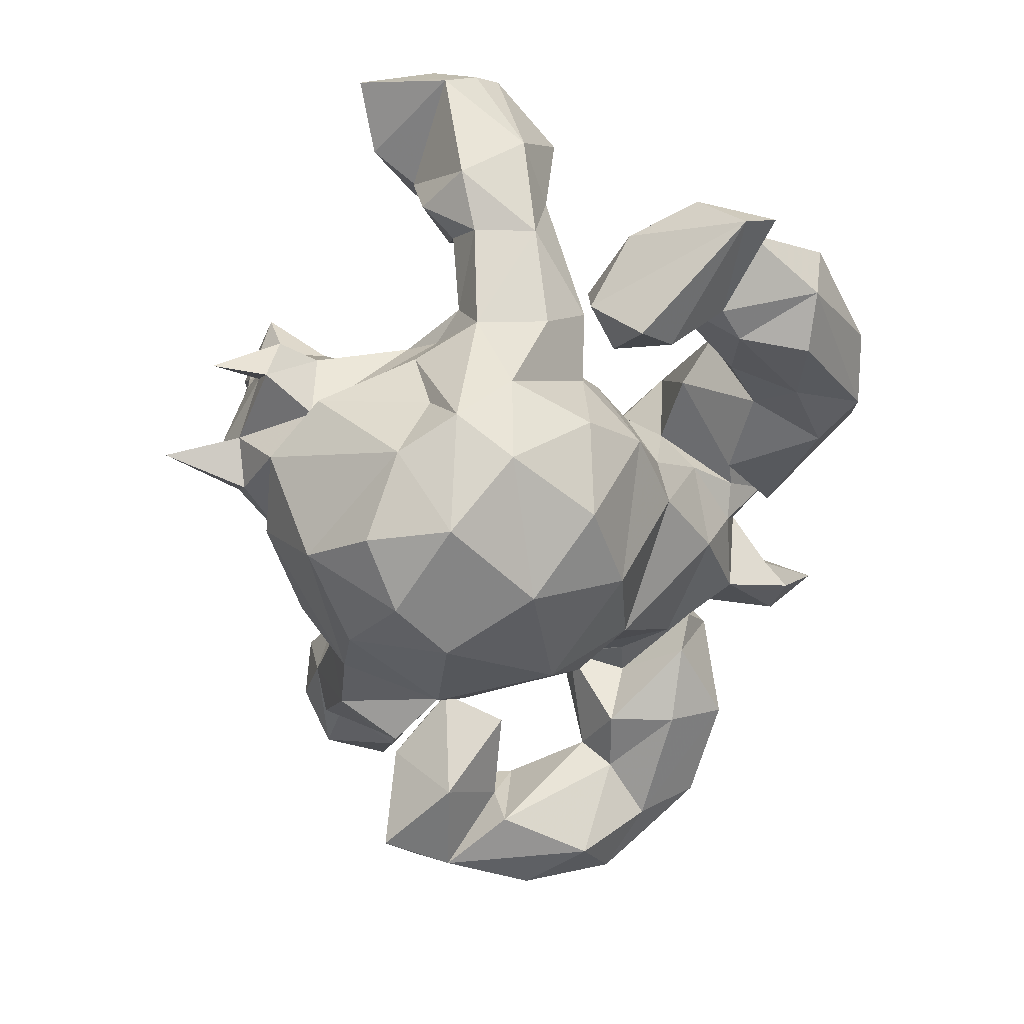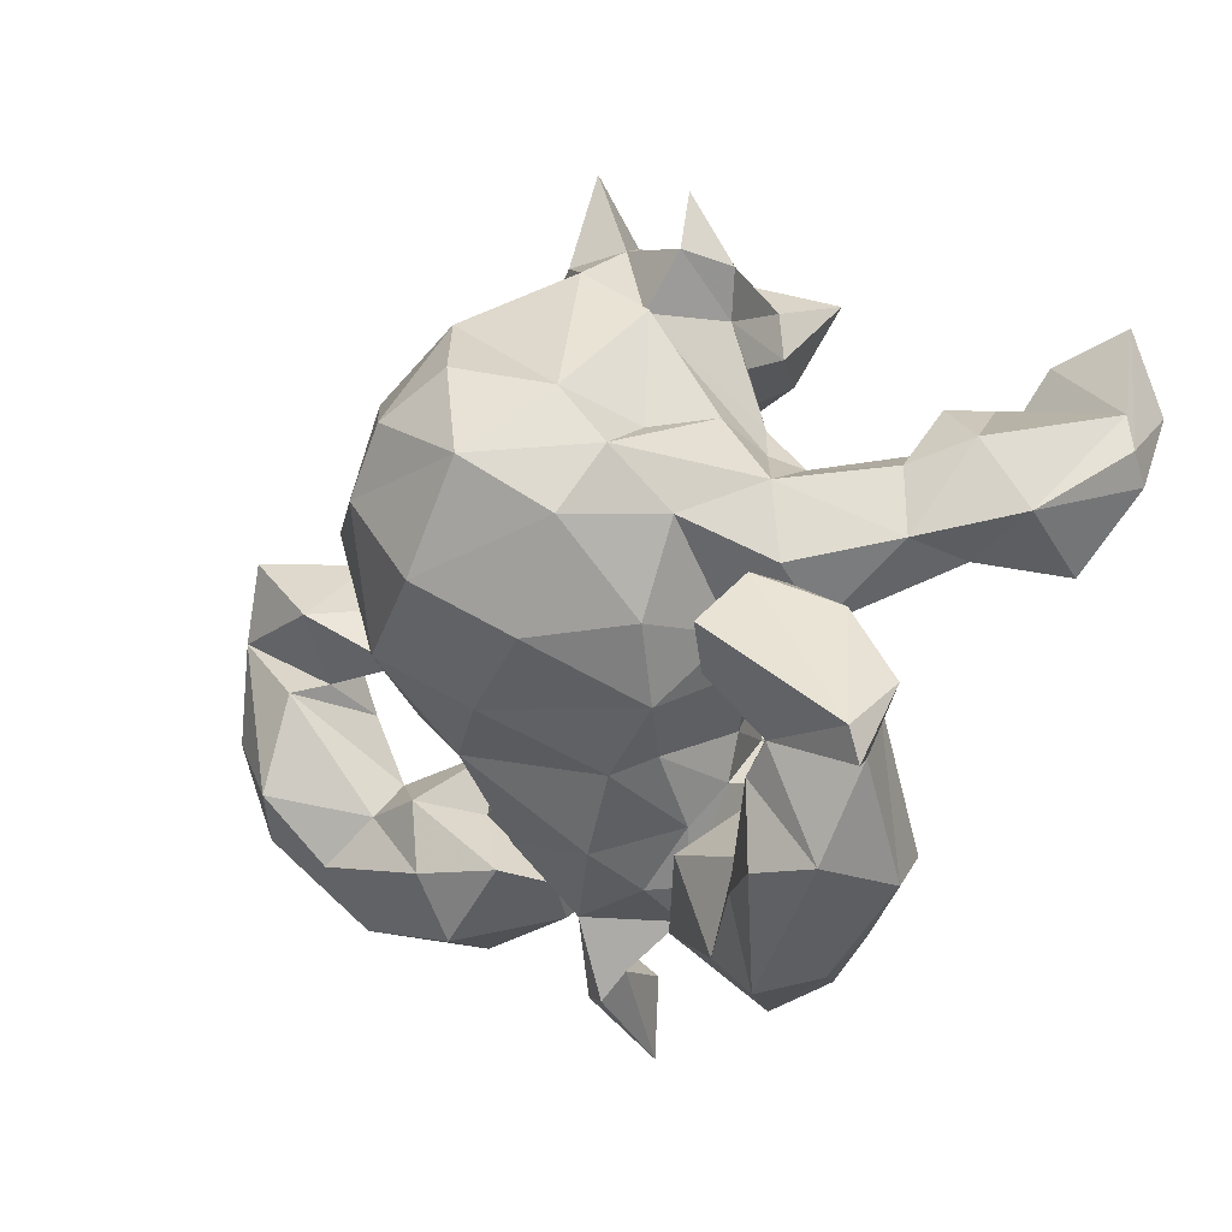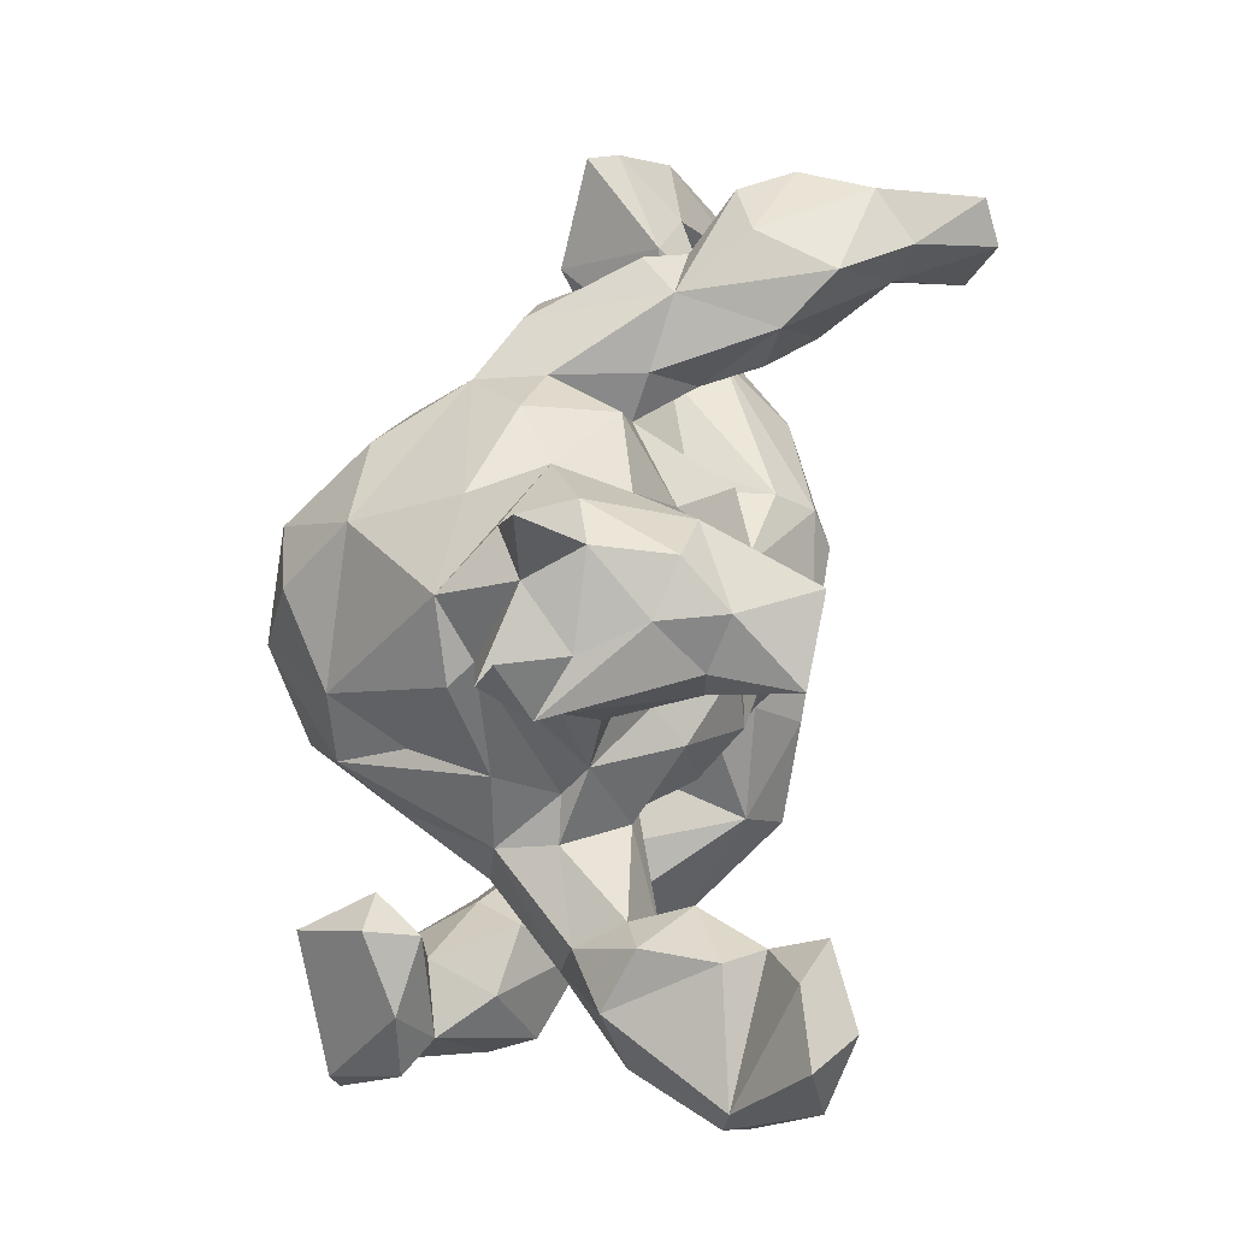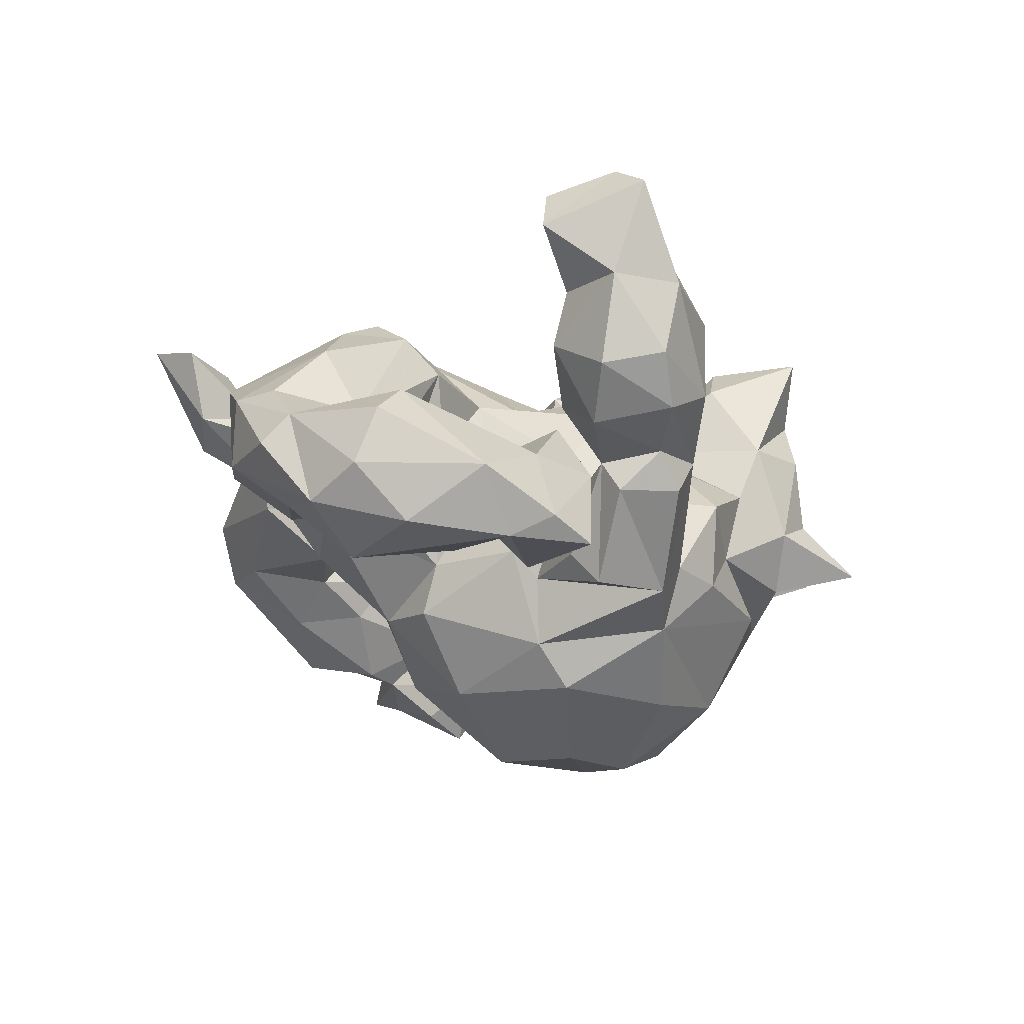
<metadata>
{"format":"obj","ext":"obj","renderer":"f3d","projection":"perspective","resolution":1024,"background":"white","views":[{"elev":-60.8,"azim":-98.2,"up":"+Z"},{"elev":-11.2,"azim":-130.9,"up":"+Y"},{"elev":73.2,"azim":-75.5,"up":"+Y"},{"elev":-13.8,"azim":92.6,"up":"+Z"}]}
</metadata>
<code>
v 0.7781 0.006519 -0.1058
v 0.7762 -0.2068 -0.09964
v 0.7509 -0.123 -0.1932
v 0.775 -0.1701 -0.005931
v 0.7145 0.04311 -0.2112
v 0.7186 -0.285 -0.1499
v 0.7218 0.2701 0.4022
v 0.6927 -0.3266 0.007427
v 0.7229 0.117 -0.1788
v 0.7008 0.09831 0.333
v 0.647 0.103 0.4052
v 0.6756 0.3026 0.1125
v 0.7057 -0.1386 0.04316
v 0.6773 0.1956 0.09405
v 0.6694 0.2215 0.4396
v 0.7003 0.2182 0.2458
v 0.5923 -0.05564 -0.2067
v 0.6672 0.3277 0.2361
v 0.6901 -0.3739 -0.04197
v 0.6774 0.1751 -0.2178
v 0.602 0.3071 0.3135
v 0.609 -0.07138 -0.01424
v 0.6504 0.08436 -0.05575
v 0.6335 -0.224 -0.2272
v 0.5302 0.06539 -0.2238
v 0.5993 0.1358 0.2464
v 0.5923 -0.3391 -0.1274
v 0.5593 -0.2249 0.04722
v 0.5959 0.181 0.01305
v 0.5933 0.01782 -0.06451
v 0.603 -0.3675 0.07637
v 0.5911 0.1122 0.153
v 0.586 -0.03323 -0.1289
v 0.5567 0.1747 -0.07065
v 0.4916 0.128 0.2031
v 0.5029 -0.2038 -0.03357
v 0.5102 -0.2607 -0.09091
v 0.5721 -0.4419 -0.05159
v 0.5004 -0.2944 0.1787
v 0.5678 -0.4386 0.06854
v 0.5346 0.3738 0.07533
v 0.6182 0.3142 0.03186
v 0.5191 0.1164 0.0238
v 0.4695 0.3269 -0.07691
v 0.5055 0.2951 -0.01357
v 0.4203 -0.02426 -0.1105
v 0.5754 0.2133 0.2942
v 0.4914 0.0273 -0.01007
v 0.5009 0.2243 -0.08081
v 0.3363 -0.1535 0.03661
v 0.4145 0.3547 -0.01369
v 0.4645 0.1244 0.0779
v 0.364 -0.279 0.2557
v 0.4611 -0.4695 0.1158
v 0.3079 -0.1084 0.1922
v 0.3863 0.136 -0.1689
v 0.4073 0.3341 0.1521
v 0.5019 0.3772 0.2142
v 0.3984 -0.2442 -0.09439
v 0.3758 0.2497 0.1382
v 0.4675 0.1927 -0.02441
v 0.3906 -0.4691 -0.02404
v 0.4266 0.08948 -0.0336
v 0.3318 0.2163 0.04746
v 0.2954 0.09849 -0.11
v 0.4159 0.1849 -0.2259
v 0.3011 0.3044 -0.02283
v 0.2514 -0.3654 -0.03618
v 0.3787 -0.3651 -0.09859
v 0.3408 0.2988 -0.2276
v 0.2753 0.07257 -0.1882
v 0.3468 -0.2638 0.01992
v 0.277 -0.1002 0.05268
v 0.2486 0.333 -0.165
v 0.2772 0.02822 -0.137
v 0.2495 0.07424 -0.305
v 0.2794 -0.2486 -0.0073
v 0.2792 -0.429 0.1324
v 0.2494 0.1276 0.0411
v 0.2008 -0.3277 -0.04492
v 0.2314 -0.01025 0.02549
v 0.2234 -0.3822 0.06068
v 0.2181 -0.6549 0.2699
v 0.1955 0.1972 0.1391
v 0.2813 -0.2255 0.2971
v 0.2643 -0.5791 0.2552
v 0.1697 -0.5251 0.2349
v 0.318 -0.1697 0.259
v 0.1928 0.4052 -0.03688
v 0.2004 -0.395 0.09105
v 0.2145 -0.117 -0.1481
v 0.1988 -0.1411 -0.2364
v 0.2269 -0.56 0.1362
v 0.2101 0.1231 -0.3796
v 0.1409 -0.2847 0.2694
v 0.2372 0.2545 -0.03235
v 0.264 -0.3545 0.2357
v 0.1515 -0.04206 0.1742
v 0.1209 -0.4443 0.02407
v 0.1136 -0.5253 0.1162
v 0.1487 -0.5719 0.09495
v 0.1847 -0.465 0.1478
v 0.1288 -0.3773 0.1659
v 0.2251 0.3028 -0.275
v 0.09827 0.03473 0.1764
v 0.1274 -0.07757 -0.3764
v 0.08748 0.1641 0.2007
v 0.1697 0.3962 -0.1828
v 0.06007 0.4566 0.01304
v 0.0464 -0.4485 0.171
v 0.09349 -0.2053 0.3117
v 0.02438 -0.3653 0.2983
v 0.1038 0.3128 0.06973
v 0.0314 0.496 0.1152
v 0.006096 0.09368 0.1977
v 0.09297 0.2996 -0.3941
v 0.1002 -0.2162 -0.2316
v -0.03949 -0.1408 0.2437
v -0.01802 0.2737 0.1268
v -0.08947 -0.01059 -0.4757
v -0.02286 0.1945 0.1355
v 0.03753 0.1267 -0.4858
v -0.08254 -0.4106 0.0704
v 0.003893 0.5453 -0.04923
v -0.0653 -0.1784 -0.3327
v 0.08396 0.4256 -0.1134
v -0.05054 0.5752 0.1077
v -0.021 0.4094 0.2508
v -0.007139 0.4773 -0.214
v -0.008441 -0.0124 0.2485
v -0.04763 0.5758 0.3106
v -0.02199 -0.3666 -0.07855
v -0.07197 0.5877 -0.01786
v -0.02157 -0.4131 0.03437
v -0.04374 0.227 -0.4966
v -0.06315 0.3932 -0.3766
v -0.1097 0.56 0.1961
v -0.1455 0.5544 0.09265
v -0.1252 -0.09309 0.18
v -0.08883 0.4178 0.3041
v -0.08616 0.6832 -0.1143
v -0.1309 0.06731 0.2396
v -0.1078 -0.1751 0.2036
v -0.06426 0.1632 0.2095
v -0.1346 -0.2644 -0.1348
v -0.1634 0.484 -0.214
v -0.04354 -0.486 0.143
v -0.07772 -0.4815 0.03525
v -0.1612 -0.3532 0.3301
v -0.1749 0.231 0.106
v -0.1269 -0.3264 0.03034
v -0.05788 0.5295 -0.1493
v -0.01756 -0.2409 0.3203
v -0.1807 -0.5243 0.2022
v -0.1857 0.5346 0.318
v -0.133 0.5507 -0.09654
v -0.1897 -0.1834 0.07708
v -0.1606 -0.2579 0.08248
v -0.1678 -0.3909 0.06271
v -0.1913 0.4178 0.1809
v -0.1849 -0.2362 -0.07997
v -0.1726 0.3057 0.06262
v -0.1833 0.4951 0.1788
v -0.282 -0.6076 0.04342
v -0.1912 -0.2646 0.2714
v -0.1552 0.2932 -0.4573
v -0.2131 0.5303 -0.001057
v -0.2483 0.3648 0.04692
v -0.2685 -0.184 -0.167
v -0.2888 -0.2758 0.06413
v -0.1801 -0.378 -0.04615
v -0.2102 0.1876 0.1655
v -0.2163 -0.1008 -0.3743
v -0.2685 0.4103 -0.1708
v -0.2261 0.4206 -0.142
v -0.2075 0.1517 -0.4819
v -0.2231 0.04698 0.188
v -0.2831 0.5114 -0.1215
v -0.2691 0.4248 -0.005571
v -0.2943 0.2576 0.04076
v -0.2737 0.6108 -0.09398
v -0.2919 0.06412 0.1138
v -0.347 -0.4135 0.2069
v -0.2833 0.2581 -0.3578
v -0.3224 0.21 -0.2283
v -0.3807 -0.3194 0.0921
v -0.3197 0.059 -0.3917
v -0.2786 -0.1093 0.01734
v -0.2642 -0.5345 -0.05162
v -0.3294 -0.3952 -0.06237
v -0.3069 0.4962 -0.03302
v -0.3261 -0.07103 -0.06293
v -0.3311 0.206 0.006881
v -0.3306 -0.07899 -0.2419
v -0.3645 -0.5667 0.09498
v -0.2923 -0.02976 0.07616
v -0.4776 -0.5724 -0.03409
v -0.3403 0.2442 -0.09473
v -0.3572 0.1641 -0.3292
v -0.3884 0.07082 -0.2321
v -0.3541 -0.5904 -0.05717
v -0.3935 -0.4557 -0.1367
v -0.3297 0.1172 0.1139
v -0.4191 -0.3302 -0.12
v -0.4433 0.01301 -0.07855
v -0.4206 0.1408 -0.07267
v -0.512 -0.4435 -0.2127
v -0.3985 0.1733 0.02102
v -0.421 -0.0612 0.02289
v -0.5668 0.03143 0.1838
v -0.4843 0.246 0.3519
v -0.5246 -0.3154 -0.2275
v -0.4491 -0.2759 -0.03816
v -0.4879 0.1986 0.1475
v -0.4527 0.2773 0.4332
v -0.5115 0.08658 0.3876
v -0.5525 -0.1852 -0.1589
v -0.4821 0.07057 0.1996
v -0.4409 0.2016 0.2356
v -0.4861 -0.09527 -0.2546
v -0.5429 0.3695 0.4048
v -0.5432 -0.04328 -0.1618
v -0.5731 -0.2521 -0.04422
v -0.4364 -0.4105 0.07192
v -0.6219 0.02137 0.3535
v -0.5805 0.3077 0.5024
v -0.559 0.05155 0.06287
v -0.5395 0.1636 0.077
v -0.5185 -0.5145 0.008913
v -0.6114 -0.4429 -0.1803
v -0.5329 0.2637 0.1724
v -0.6009 -0.411 0.02585
v -0.611 0.1598 0.4435
v -0.6269 0.2005 0.142
v -0.666 0.414 0.4482
v -0.5593 -0.04288 -0.2519
v -0.6669 -0.0964 -0.1725
v -0.5277 0.2852 0.2941
v -0.5369 -0.1861 -0.3177
v -0.5698 -0.1265 -0.3618
v -0.6355 -0.4588 -0.0485
v -0.6782 0.09005 0.1966
v -0.5783 -0.2738 -0.2409
v -0.7256 0.2499 0.3547
v -0.6949 0.2722 0.4818
v -0.6678 -0.2093 -0.1165
v -0.7641 -0.3292 -0.2547
v -0.7028 -0.3051 -0.1778
v -0.7228 0.147 0.3938
v -0.7415 0.1914 0.3512
v -0.7391 -0.2061 -0.1517
v -0.7598 -0.2771 -0.2691
f 203 172 180
f 214 208 228
f 121 119 150
f 51 58 41
f 219 218 214
f 218 203 214
f 150 119 162
f 119 113 109
f 96 89 113
f 234 227 242
f 228 227 234
f 231 228 234
f 231 214 228
f 172 150 180
f 150 162 180
f 162 168 180
f 113 89 109
f 180 175 193
f 179 175 180
f 109 89 126
f 124 126 152
f 178 175 179
f 156 146 175
f 152 146 156
f 152 126 146
f 15 11 10
f 11 15 47
f 10 7 15
f 15 21 47
f 7 16 18
f 57 47 58
f 47 21 58
f 21 18 58
f 225 216 233
f 218 216 225
f 219 216 218
f 242 225 249
f 250 242 249
f 119 140 162
f 119 128 140
f 114 128 119
f 109 114 119
f 234 242 244
f 219 214 231
f 162 160 168
f 168 179 180
f 160 179 168
f 109 124 114
f 109 126 124
f 178 179 191
f 178 156 175
f 167 156 178
f 124 152 141
f 7 21 15
f 7 18 21
f 233 249 225
f 216 211 233
f 219 211 216
f 244 242 250
f 238 234 244
f 238 219 231
f 211 219 238
f 162 140 160
f 238 231 234
f 160 163 179
f 114 124 127
f 179 163 191
f 138 191 163
f 138 167 191
f 133 156 167
f 133 167 138
f 127 133 138
f 127 124 133
f 181 191 167
f 133 141 156
f 133 124 141
f 181 178 191
f 215 226 233
f 233 245 249
f 167 178 181
f 221 211 244
f 211 238 244
f 114 131 128
f 163 160 155
f 155 137 163
f 137 114 127
f 114 137 131
f 137 138 163
f 127 138 137
f 245 250 249
f 226 245 233
f 221 226 215
f 215 211 221
f 245 235 250
f 235 244 250
f 221 244 235
f 160 140 155
f 128 131 140
f 226 235 245
f 235 226 221
f 140 131 155
f 131 137 155
f 248 251 247
f 247 251 252
f 204 212 217
f 5 33 25
f 76 75 92
f 169 145 161
f 241 246 248
f 5 17 33
f 92 91 117
f 9 1 5
f 1 3 5
f 80 117 91
f 132 151 145
f 159 171 170
f 170 171 190
f 190 204 213
f 190 202 204
f 229 224 232
f 229 232 241
f 1 4 2
f 36 37 59
f 36 59 50
f 59 72 50
f 91 77 80
f 132 134 151
f 134 123 151
f 195 224 229
f 28 13 36
f 72 59 68
f 77 72 82
f 77 82 80
f 82 90 80
f 134 110 147
f 123 134 147
f 123 147 159
f 2 4 8
f 4 13 8
f 8 13 28
f 8 28 31
f 78 97 82
f 97 90 82
f 102 90 103
f 100 102 103
f 100 103 110
f 110 154 147
f 40 31 39
f 54 97 78
f 86 102 87
f 87 102 100
f 86 87 83
f 94 106 122
f 122 106 120
f 120 125 173
f 106 117 125
f 120 106 125
f 243 252 239
f 252 243 247
f 243 248 247
f 125 169 173
f 212 207 230
f 212 230 243
f 243 230 248
f 106 92 117
f 125 117 145
f 125 145 169
f 204 202 212
f 202 207 212
f 230 241 248
f 145 117 132
f 5 3 24
f 17 5 24
f 17 24 37
f 17 37 36
f 117 80 132
f 190 189 202
f 197 229 241
f 1 2 3
f 2 6 3
f 24 27 37
f 37 69 59
f 59 69 68
f 159 148 171
f 171 148 189
f 171 189 190
f 183 224 195
f 197 195 229
f 69 62 68
f 68 62 78
f 90 99 80
f 80 99 132
f 99 110 134
f 132 99 134
f 147 148 159
f 148 147 164
f 148 164 189
f 189 164 201
f 195 197 164
f 54 78 62
f 93 90 102
f 90 93 99
f 99 93 101
f 101 100 99
f 99 100 110
f 164 147 154
f 164 154 195
f 19 8 40
f 40 8 31
f 40 39 54
f 86 93 102
f 83 101 93
f 101 83 100
f 100 83 87
f 86 83 93
f 202 201 207
f 207 201 230
f 230 201 197
f 197 241 230
f 201 202 189
f 3 6 24
f 24 6 27
f 197 201 164
f 6 2 8
f 6 8 19
f 6 38 27
f 37 27 69
f 27 62 69
f 6 19 38
f 27 38 62
f 19 40 38
f 38 40 54
f 38 54 62
f 57 58 51
f 84 113 107
f 113 119 121
f 107 113 121
f 144 121 150
f 144 150 172
f 142 172 177
f 242 210 225
f 18 12 41
f 58 18 41
f 115 107 121
f 115 121 144
f 144 172 142
f 210 218 225
f 18 16 12
f 16 7 10
f 26 11 47
f 126 129 146
f 146 129 136
f 146 174 175
f 108 129 126
f 198 175 174
f 185 198 174
f 89 108 126
f 193 175 198
f 193 198 206
f 208 180 193
f 208 193 206
f 214 203 208
f 208 206 228
f 206 227 228
f 45 44 51
f 203 180 208
f 227 210 242
f 41 42 51
f 42 45 51
f 57 51 67
f 57 67 64
f 60 57 64
f 84 96 113
f 177 172 182
f 182 172 203
f 182 203 218
f 196 182 218
f 196 218 210
f 12 14 42
f 12 42 41
f 52 35 60
f 52 60 64
f 115 144 142
f 35 57 60
f 105 84 107
f 105 107 115
f 130 105 115
f 115 142 130
f 139 142 177
f 14 12 16
f 14 16 32
f 32 16 26
f 26 47 35
f 32 26 35
f 47 57 35
f 16 10 26
f 10 11 26
f 146 136 184
f 146 184 174
f 129 104 136
f 174 184 185
f 108 104 129
f 185 199 198
f 74 104 108
f 89 74 108
f 198 199 206
f 44 70 51
f 51 70 74
f 67 51 74
f 74 89 96
f 96 67 74
f 206 205 227
f 64 67 96
f 209 227 205
f 49 45 61
f 45 49 44
f 65 64 96
f 65 96 79
f 209 196 210
f 209 210 227
f 42 14 29
f 42 29 45
f 45 29 61
f 61 29 52
f 157 177 196
f 196 177 182
f 29 14 32
f 29 32 52
f 81 79 98
f 79 84 98
f 98 84 105
f 139 130 142
f 157 139 177
f 52 32 35
f 118 130 139
f 143 118 139
f 98 111 88
f 111 98 105
f 111 105 130
f 111 130 118
f 136 166 184
f 185 184 199
f 136 104 116
f 199 200 206
f 70 104 74
f 49 70 44
f 49 66 70
f 192 209 205
f 66 49 61
f 66 61 56
f 61 64 65
f 75 65 79
f 192 188 196
f 192 196 209
f 34 63 43
f 63 48 43
f 81 75 79
f 188 157 196
f 73 81 98
f 55 73 98
f 143 139 157
f 118 143 165
f 56 61 65
f 23 34 43
f 46 48 63
f 88 55 98
f 153 111 118
f 153 118 165
f 53 88 85
f 111 85 88
f 90 97 103
f 13 22 36
f 73 77 91
f 232 246 241
f 217 212 243
f 248 246 251
f 220 243 239
f 173 169 194
f 94 76 106
f 76 92 106
f 240 239 252
f 236 240 252
f 239 240 220
f 187 173 194
f 120 173 187
f 176 120 187
f 176 122 120
f 135 122 176
f 54 53 97
f 39 53 54
f 154 110 112
f 103 112 110
f 97 95 103
f 39 28 88
f 88 28 55
f 31 28 39
f 195 154 183
f 55 36 50
f 55 28 36
f 183 186 224
f 158 159 170
f 123 159 158
f 123 158 151
f 50 72 77
f 50 77 73
f 17 36 22
f 13 1 23
f 4 1 13
f 224 223 232
f 211 215 233
f 170 190 186
f 156 141 152
f 158 157 161
f 151 158 161
f 145 151 161
f 33 22 30
f 17 22 33
f 1 9 23
f 213 223 224
f 161 188 169
f 161 157 188
f 25 46 63
f 25 33 46
f 223 246 232
f 213 217 223
f 204 217 213
f 92 75 91
f 34 25 63
f 34 20 25
f 20 9 5
f 246 223 217
f 75 76 71
f 20 5 25
f 251 246 237
f 243 220 217
f 217 220 222
f 169 192 194
f 237 252 251
f 237 236 252
f 187 194 200
f 220 240 236
f 199 187 200
f 94 122 116
f 176 187 199
f 116 122 135
f 135 176 166
f 97 53 95
f 183 154 149
f 154 112 149
f 103 95 112
f 95 53 85
f 39 88 53
f 149 165 183
f 165 186 183
f 165 170 186
f 165 158 170
f 165 143 158
f 143 157 158
f 73 55 50
f 13 23 22
f 73 91 81
f 33 30 48
f 30 23 48
f 23 43 48
f 22 23 30
f 91 75 81
f 33 48 46
f 23 9 34
f 169 188 192
f 65 75 71
f 9 20 34
f 56 65 71
f 66 56 71
f 246 222 237
f 246 217 222
f 192 205 200
f 200 194 192
f 94 104 76
f 70 71 76
f 104 70 76
f 66 71 70
f 236 237 222
f 220 236 222
f 206 200 205
f 104 94 116
f 184 176 199
f 116 135 136
f 184 166 176
f 136 135 166
f 149 153 165
f 112 153 149
f 112 95 153
f 95 111 153
f 95 85 111
f 190 224 186
f 84 79 96
f 78 82 68
f 72 68 82
f 61 52 64
f 224 190 213

</code>
